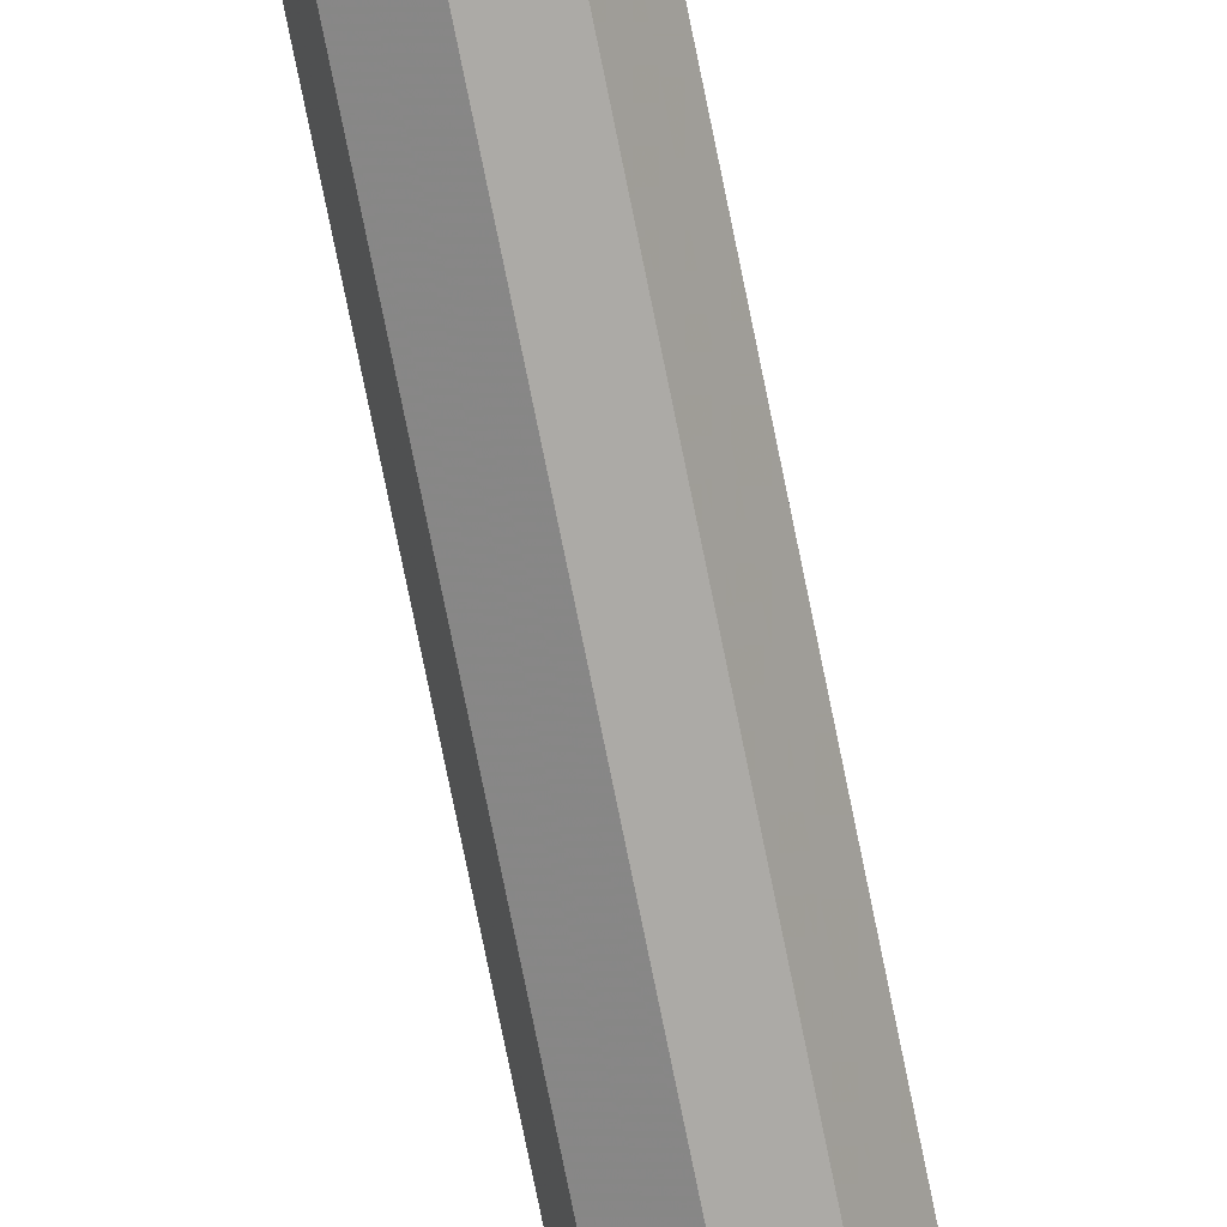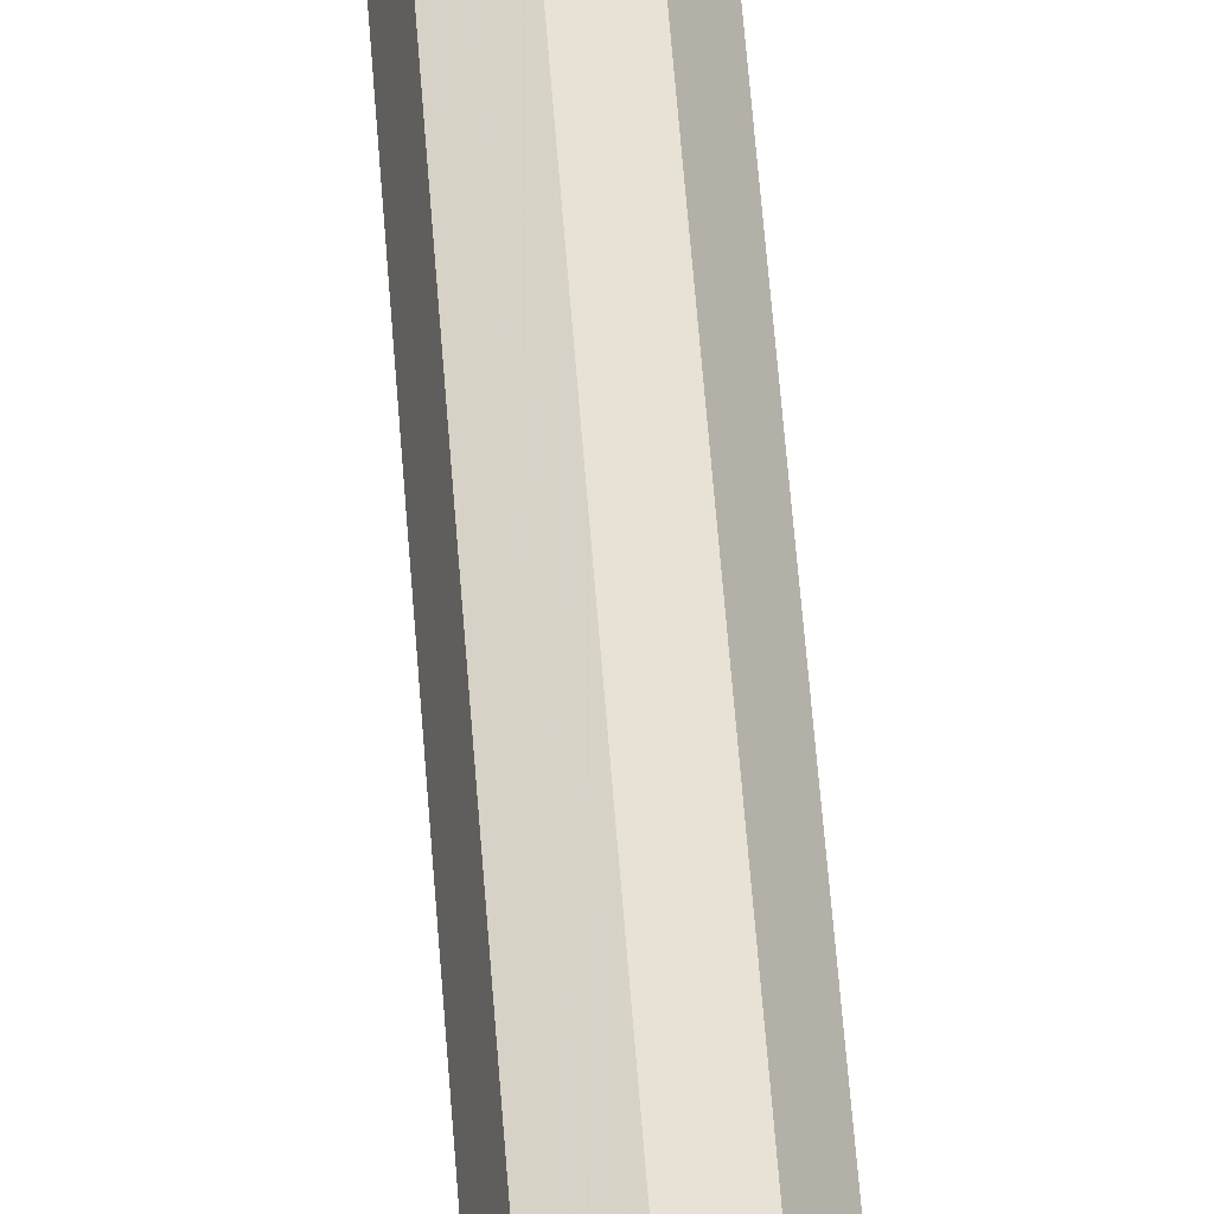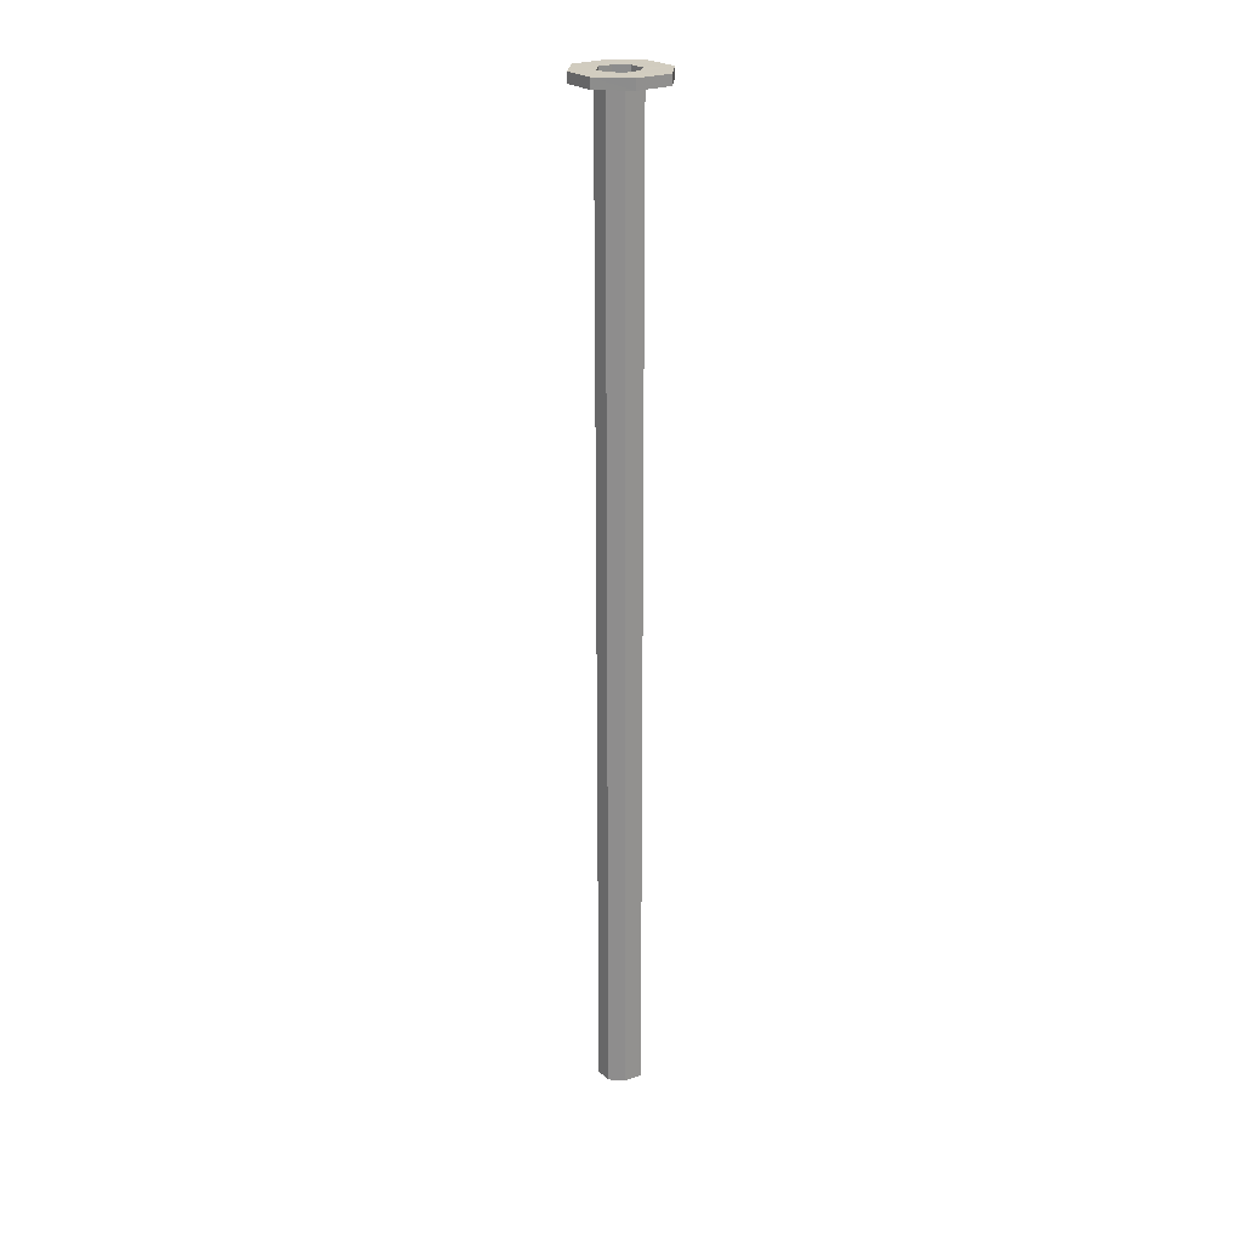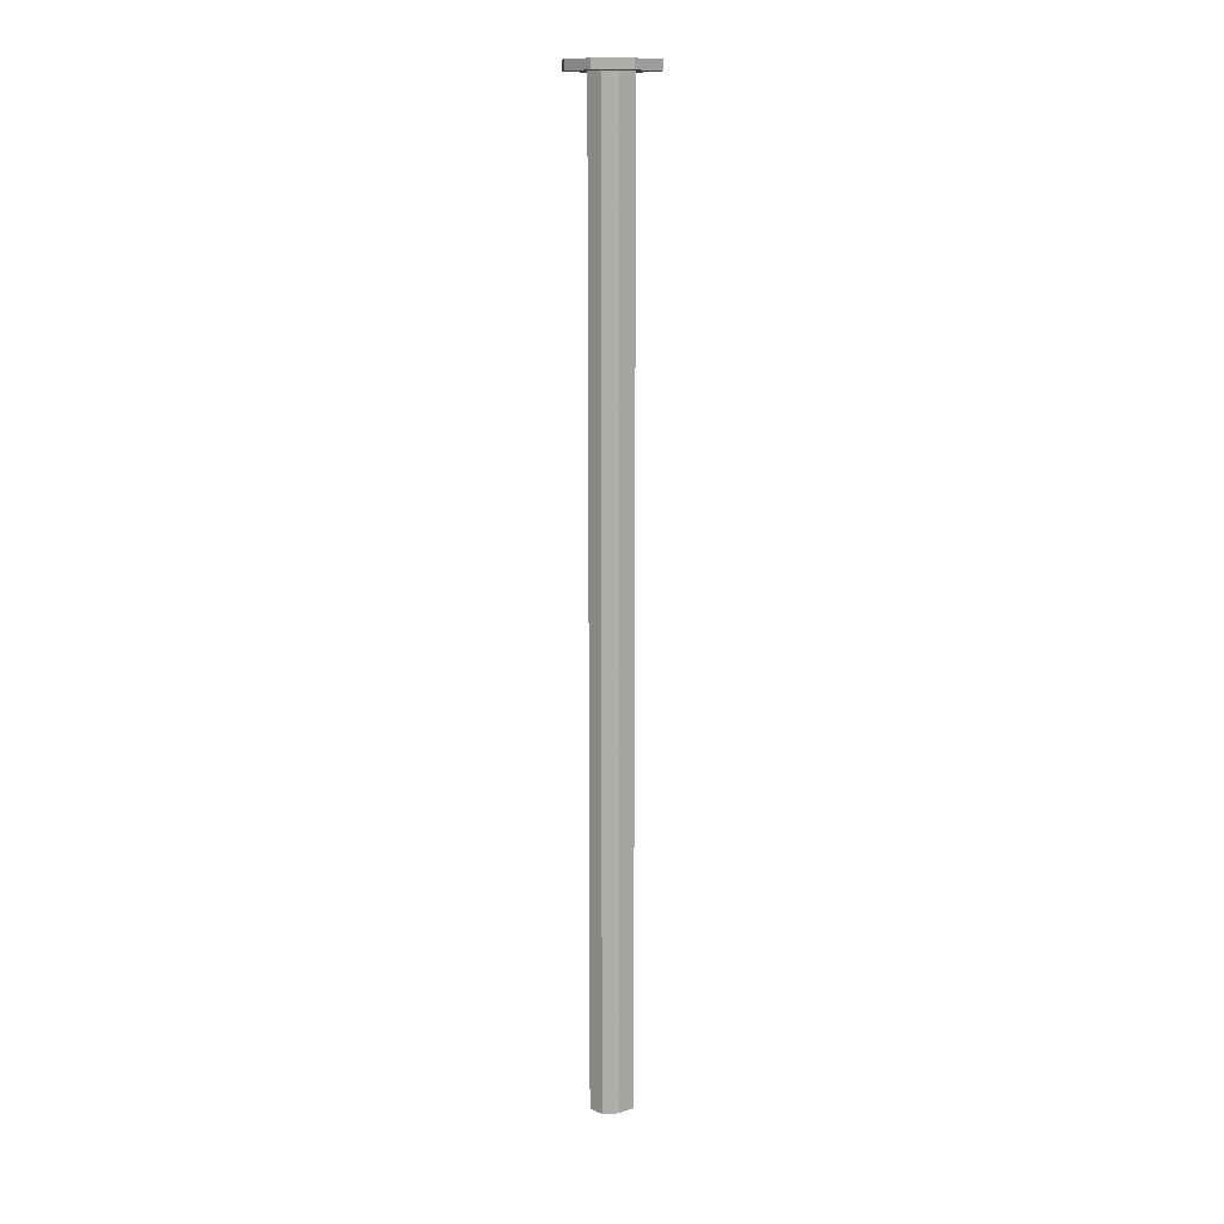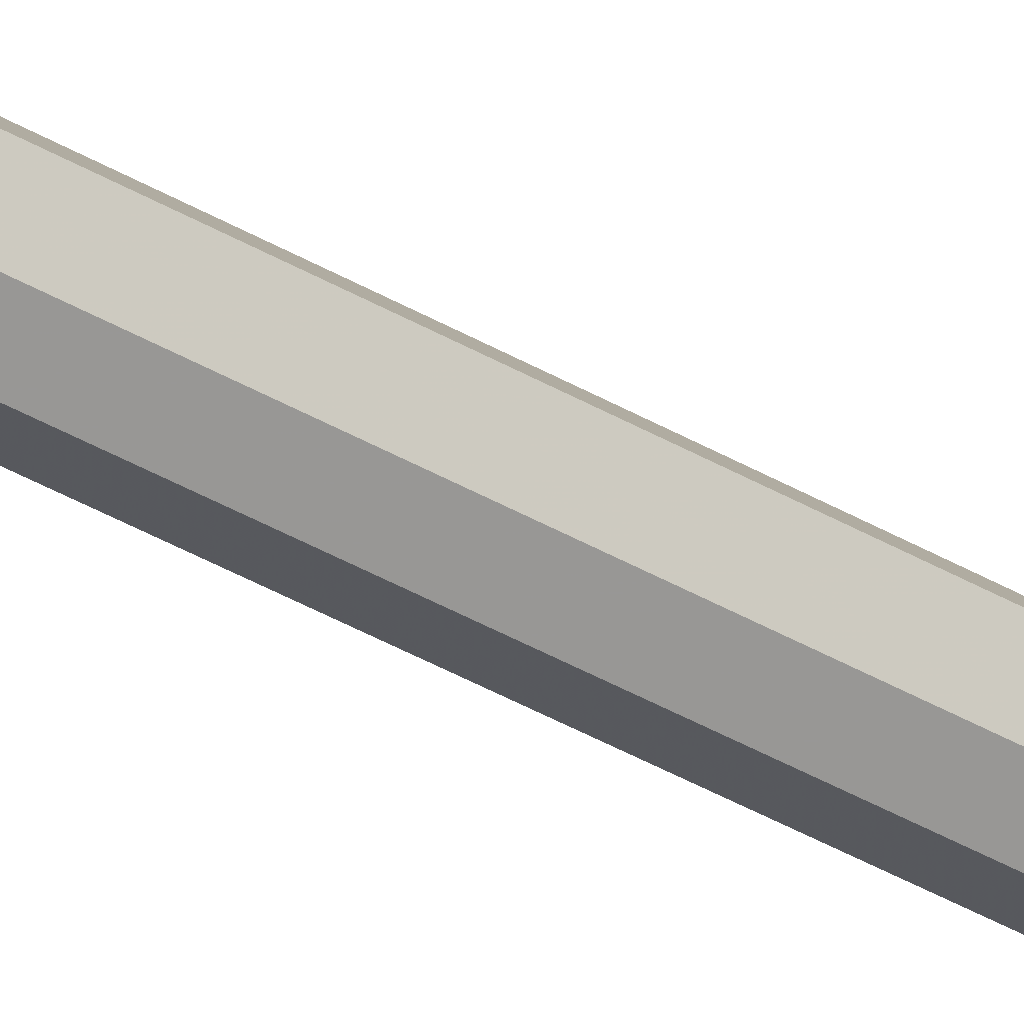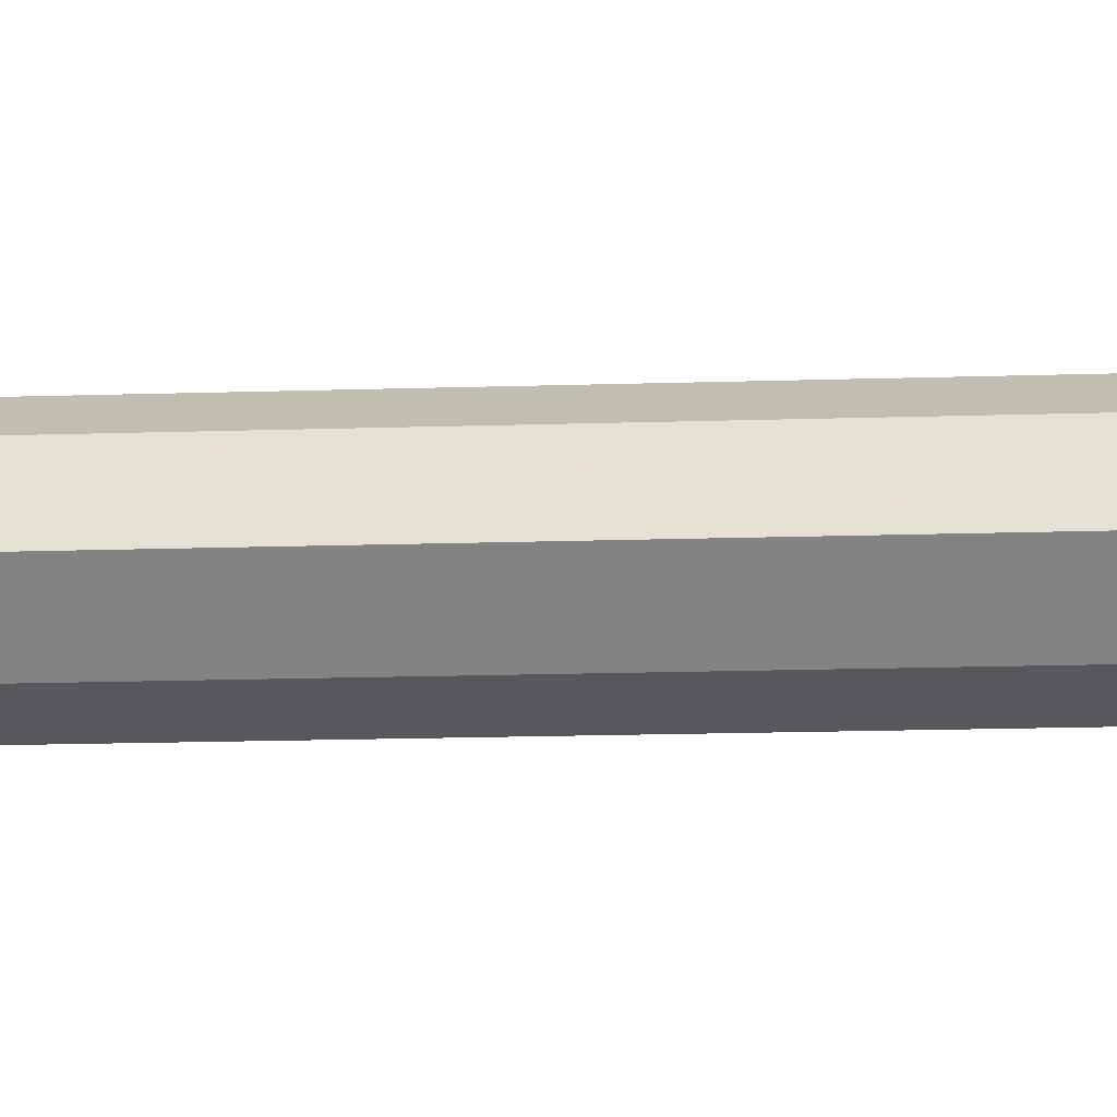
<metadata>
{"format":"obj","ext":"obj","renderer":"f3d","projection":"perspective","resolution":1024,"background":"white","views":[{"elev":-72.7,"azim":-168.7,"up":"+Z"},{"elev":44.2,"azim":176.5,"up":"+Z"},{"elev":24.3,"azim":-150.4,"up":"+Y"},{"elev":12.9,"azim":-160.7,"up":"+Y"},{"elev":-47.9,"azim":-122.0,"up":"+Z"},{"elev":-5.4,"azim":-78.7,"up":"+Z"}]}
</metadata>
<code>
o 13036
v 2177 1875 9.183
v 2177 1875 9.183
v 2177 1875 9.155
v 2177 1875 9.25
v 2177 1875 9.25
v 2177 1875 9.155
v 2177 1875 9.183
v 2177 1875 9.183
v 2177 1875 9.155
v 2177 1875 9.317
v 2177 1875 9.317
v 2177 1875 9.183
v 2177 1875 9.206
v 2177 1873 9.219
v 2177 1873 9.206
v 2177 1873 9.222
v 2177 1873 9.25
v 2177 1873 9.219
v 2177 1873 9.21
v 2177 1875 9.219
v 2177 1873 9.219
v 2177 1873 9.206
v 2177 1875 9.25
v 2177 1873 9.25
v 2177 1875 9.281
v 2177 1873 9.281
v 2177 1873 9.25
v 2177 1873 9.219
v 2177 1875 9.278
v 2177 1873 9.278
v 2177 1875 9.183
v 2177 1875 9.25
v 2177 1875 9.183
v 2177 1873 9.222
v 2177 1873 9.25
v 2177 1873 9.21
v 2177 1873 9.219
v 2177 1875 9.21
v 2177 1875 9.222
v 2177 1873 9.222
v 2177 1875 9.155
v 2177 1875 9.183
v 2177 1875 9.183
v 2177 1875 9.155
v 2177 1875 9.183
v 2177 1875 9.155
v 2177 1875 9.219
v 2176 1875 9.25
v 2176 1875 9.25
v 2176 1875 9.25
v 2177 1875 9.317
v 2177 1875 9.317
v 2177 1875 9.345
v 2177 1875 9.317
v 2177 1875 9.317
v 2177 1875 9.345
v 2177 1875 9.317
v 2177 1875 9.345
v 2177 1875 9.25
v 2177 1875 9.25
v 2177 1873 9.294
v 2177 1873 9.281
v 2177 1873 9.29
v 2177 1873 9.281
v 2177 1875 9.294
v 2177 1873 9.278
v 2177 1873 9.281
v 2177 1873 9.294
v 2177 1875 9.278
v 2177 1875 9.29
v 2177 1875 9.317
v 2177 1875 9.281
v 2177 1875 9.294
v 2177 1875 9.25
v 2177 1873 9.222
v 2177 1875 9.281
v 2177 1875 9.294
v 2177 1873 9.281
v 2177 1875 9.281
v 2177 1873 9.294
v 2177 1875 9.25
v 2177 1875 9.281
v 2177 1875 9.345
v 2177 1875 9.317
v 2177 1875 9.317
v 2177 1875 9.345
v 2177 1875 9.317
v 2177 1875 9.345
v 2177 1873 9.278
v 2177 1873 9.29
v 2177 1873 9.25
v 2177 1873 9.281
v 2177 1873 9.278
v 2177 1875 9.29
v 2177 1873 9.25
v 2177 1875 9.219
v 2177 1875 9.25
v 2177 1875 9.219
v 2177 1873 9.206
v 2177 1875 9.206
v 2177 1875 9.219
v 2177 1873 9.219
v 2176 1875 9.25
v 2177 1875 9.183
v 2177 1875 9.219
v 2177 1873 9.21
v 2177 1873 9.222
v 2177 1875 9.25
v 2177 1875 9.219
v 2176 1875 9.25
v 2177 1873 9.25
v 2177 1875 9.25
v 2177 1873 9.25
v 2177 1873 9.278
v 2177 1873 9.281
v 2177 1873 9.29
v 2177 1875 9.25
v 2177 1873 9.25
v 2177 1875 9.222
v 2177 1875 9.25
v 2177 1875 9.278
v 2177 1875 9.278
v 2177 1875 9.25
v 2177 1875 9.278
v 2177 1875 9.281
v 2177 1875 9.25
v 2177 1875 9.222
v 2177 1875 9.294
v 2177 1875 9.317
v 2177 1875 9.281
v 2177 1875 9.25
v 2177 1875 9.264
v 2177 1875 9.21
v 2177 1873 9.222
v 2177 1875 9.222
v 2177 1875 9.21
v 2177 1875 9.206
v 2177 1875 9.183
v 2177 1875 9.219
v 2177 1875 9.25
v 2177 1875 9.278
v 2177 1875 9.29
v 2177 1875 9.25
v 2177 1875 9.21
v 2177 1875 9.222
v 2177 1875 9.25
v 2177 1875 9.222
v 2177 1875 9.25
v 2177 1875 9.222
v 2177 1875 9.231
v 2177 1875 9.222
v 2177 1875 9.25
v 2177 1875 9.278
v 2177 1875 9.264
f 1 2 3
f 4 2 5
f 6 7 1
f 8 9 6
f 10 5 11
f 7 12 13
f 14 13 15
f 14 16 17
f 18 19 15
f 15 20 18
f 19 21 22
f 23 21 24
f 25 24 26
f 20 27 28
f 29 27 30
f 20 31 32
f 33 32 31
f 34 28 35
f 36 37 34
f 34 38 36
f 36 39 40
f 41 33 42
f 42 43 44
f 45 46 41
f 45 47 48
f 49 43 50
f 48 25 51
f 51 52 53
f 54 50 55
f 56 54 51
f 57 58 56
f 59 52 32
f 60 32 52
f 61 25 62
f 62 63 61
f 64 65 61
f 17 66 62
f 63 67 68
f 69 63 70
f 71 65 10
f 71 72 73
f 74 67 35
f 74 75 35
f 74 10 76
f 76 10 77
f 77 78 76
f 79 80 77
f 78 81 82
f 83 10 84
f 85 86 83
f 84 87 88
f 89 78 90
f 90 29 89
f 91 92 89
f 93 94 90
f 95 29 74
f 95 96 97
f 98 4 74
f 98 99 100
f 100 12 98
f 101 7 100
f 100 102 101
f 7 103 104
f 105 104 103
f 102 106 107
f 102 108 109
f 110 109 108
f 110 87 103
f 110 108 72
f 111 72 108
f 112 103 87
f 111 107 113
f 39 113 107
f 111 113 114
f 115 114 116
f 117 114 113
f 118 39 117
f 117 119 120
f 121 120 122
f 66 117 121
f 121 117 123
f 121 94 66
f 70 121 124
f 124 125 70
f 126 125 124
f 123 112 125
f 127 112 126
f 112 54 125
f 94 125 128
f 125 54 128
f 129 128 54
f 130 94 128
f 129 130 128
f 131 132 130
f 127 19 133
f 133 105 127
f 105 49 112
f 39 105 112
f 133 134 135
f 38 134 136
f 105 136 137
f 137 138 105
f 33 138 137
f 136 139 137
f 139 33 137
f 8 139 140
f 140 130 84
f 130 141 142
f 59 143 130
f 59 139 143
f 139 144 145
f 139 145 146
f 60 141 146
f 147 146 145
f 147 60 143
f 134 60 147
f 148 149 150
f 151 152 150
f 148 153 154

</code>
